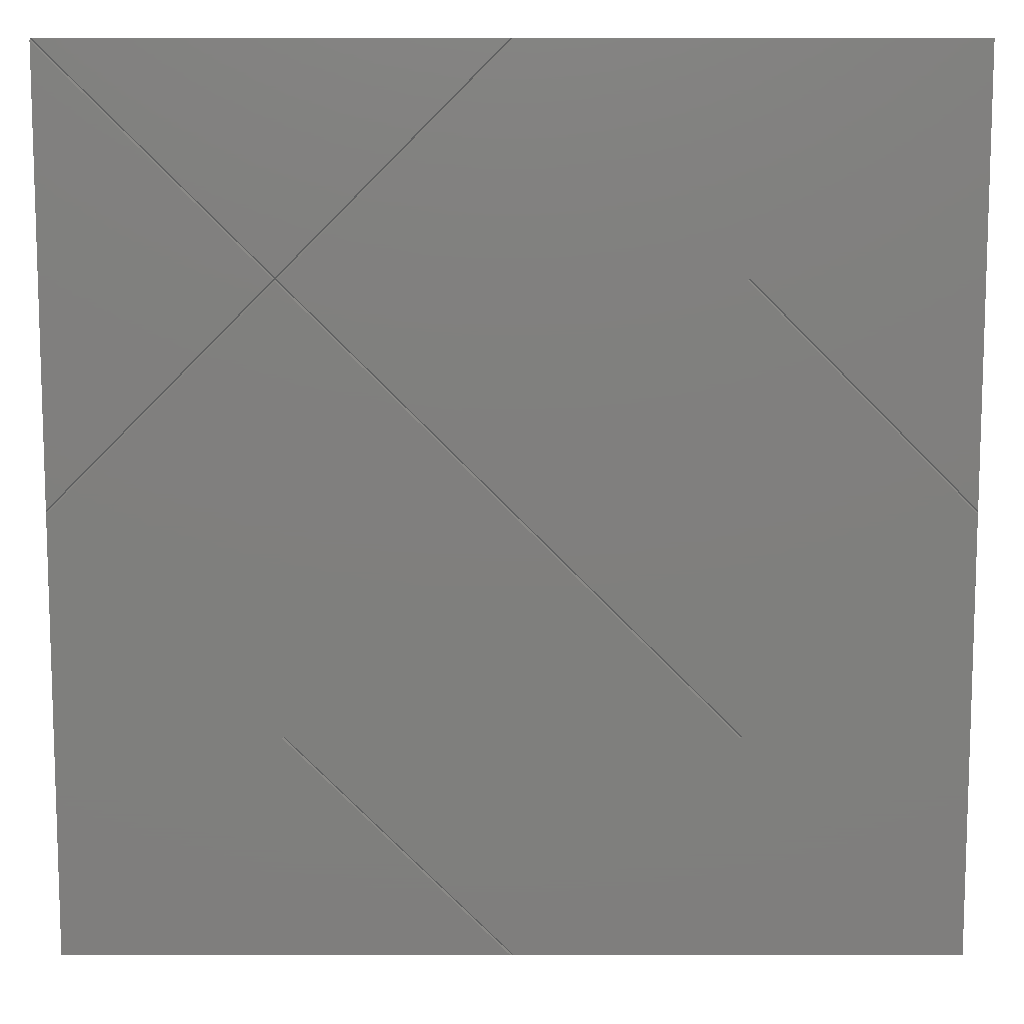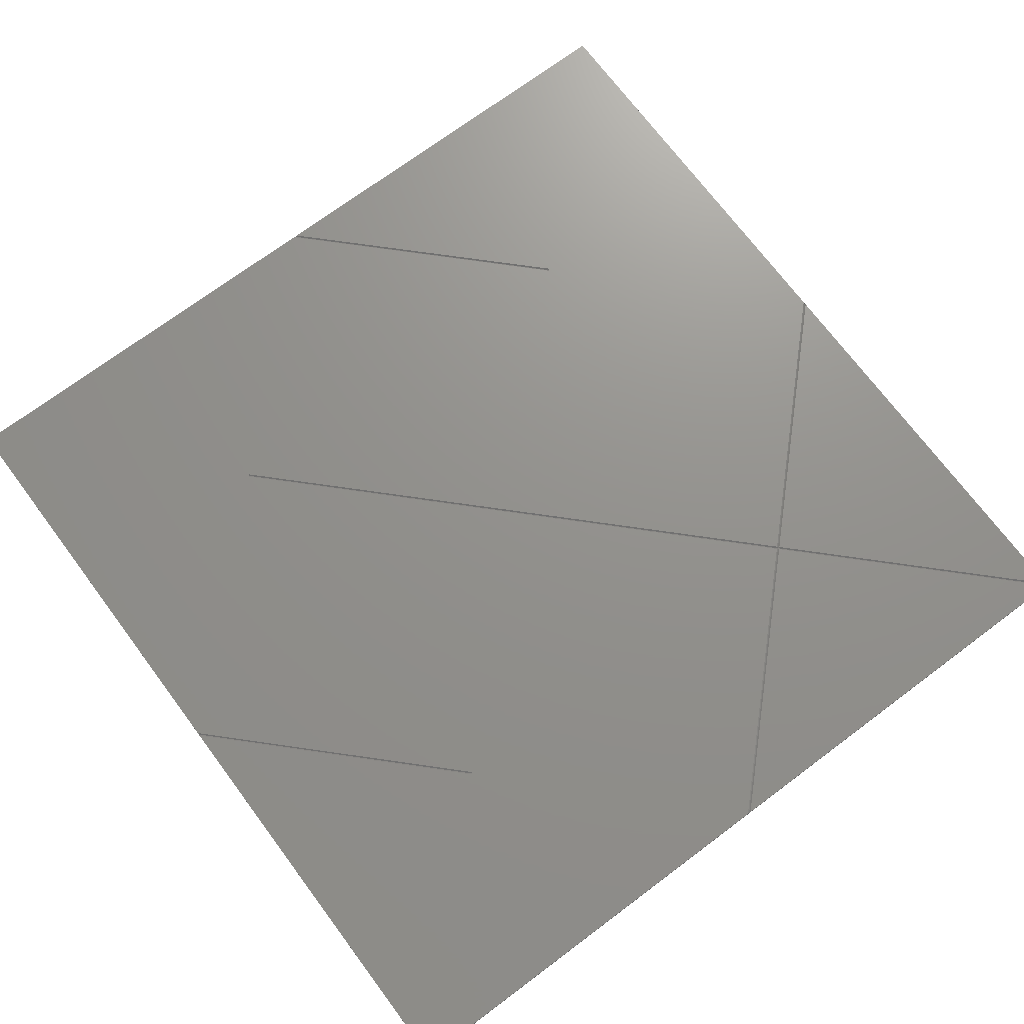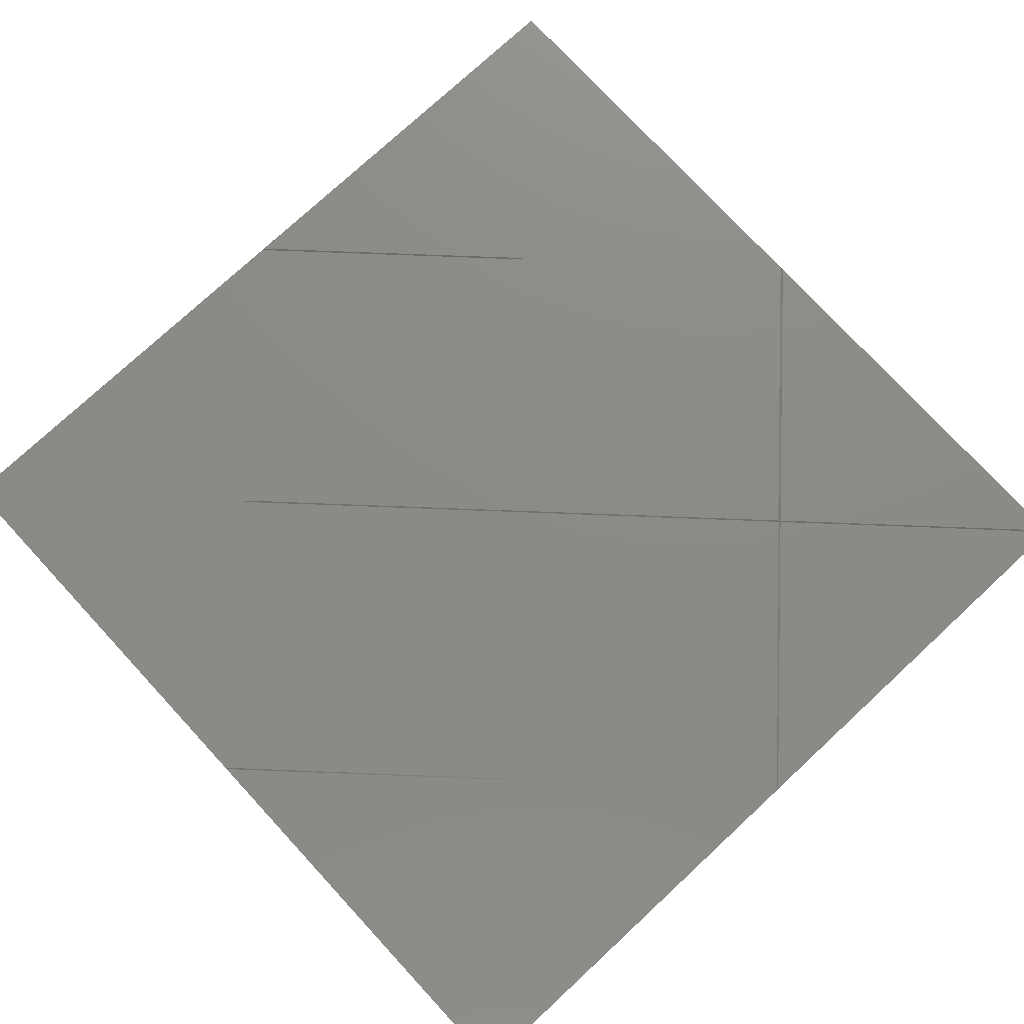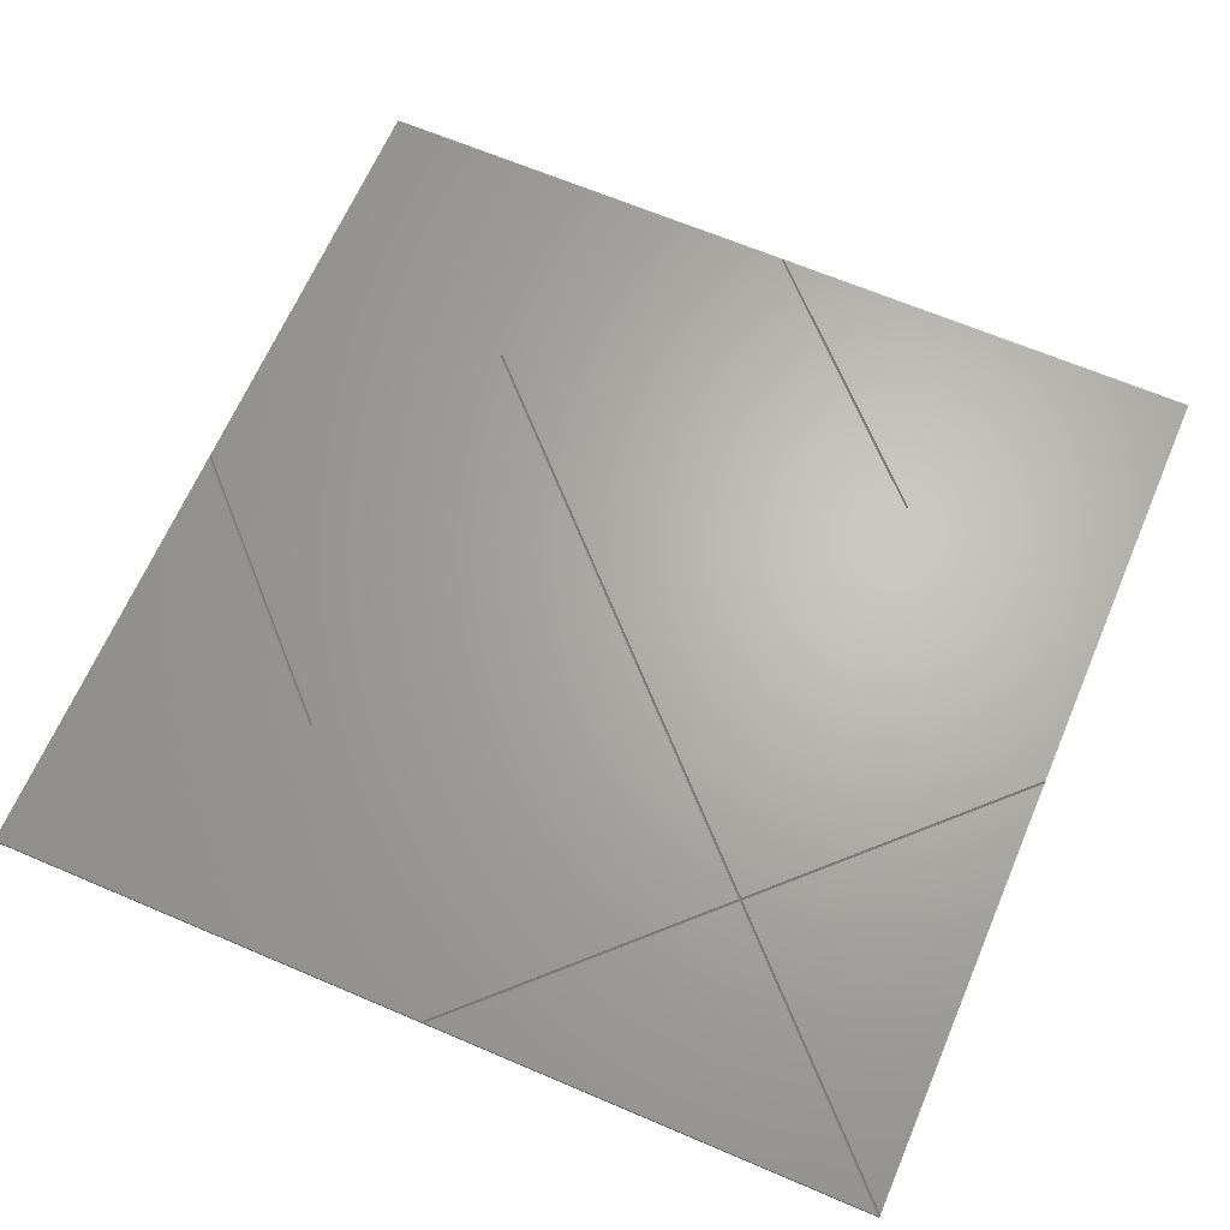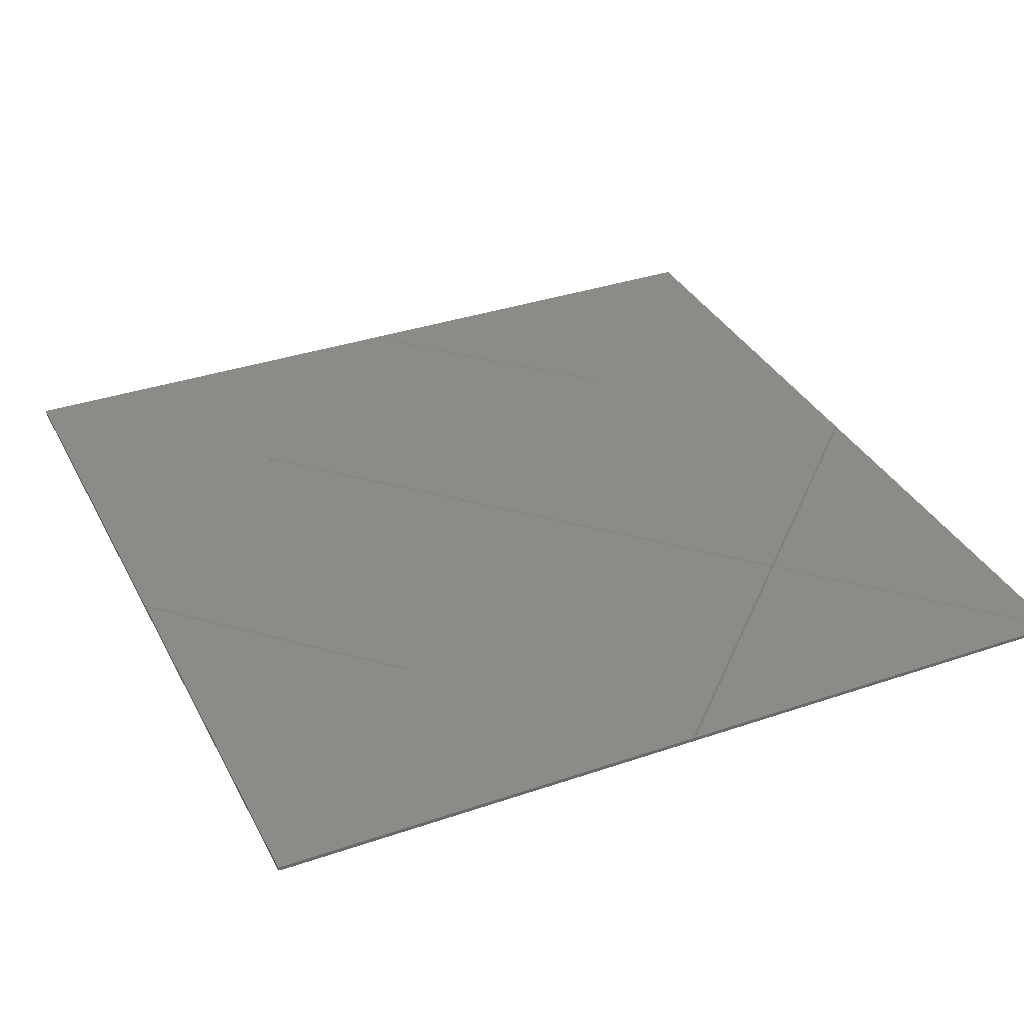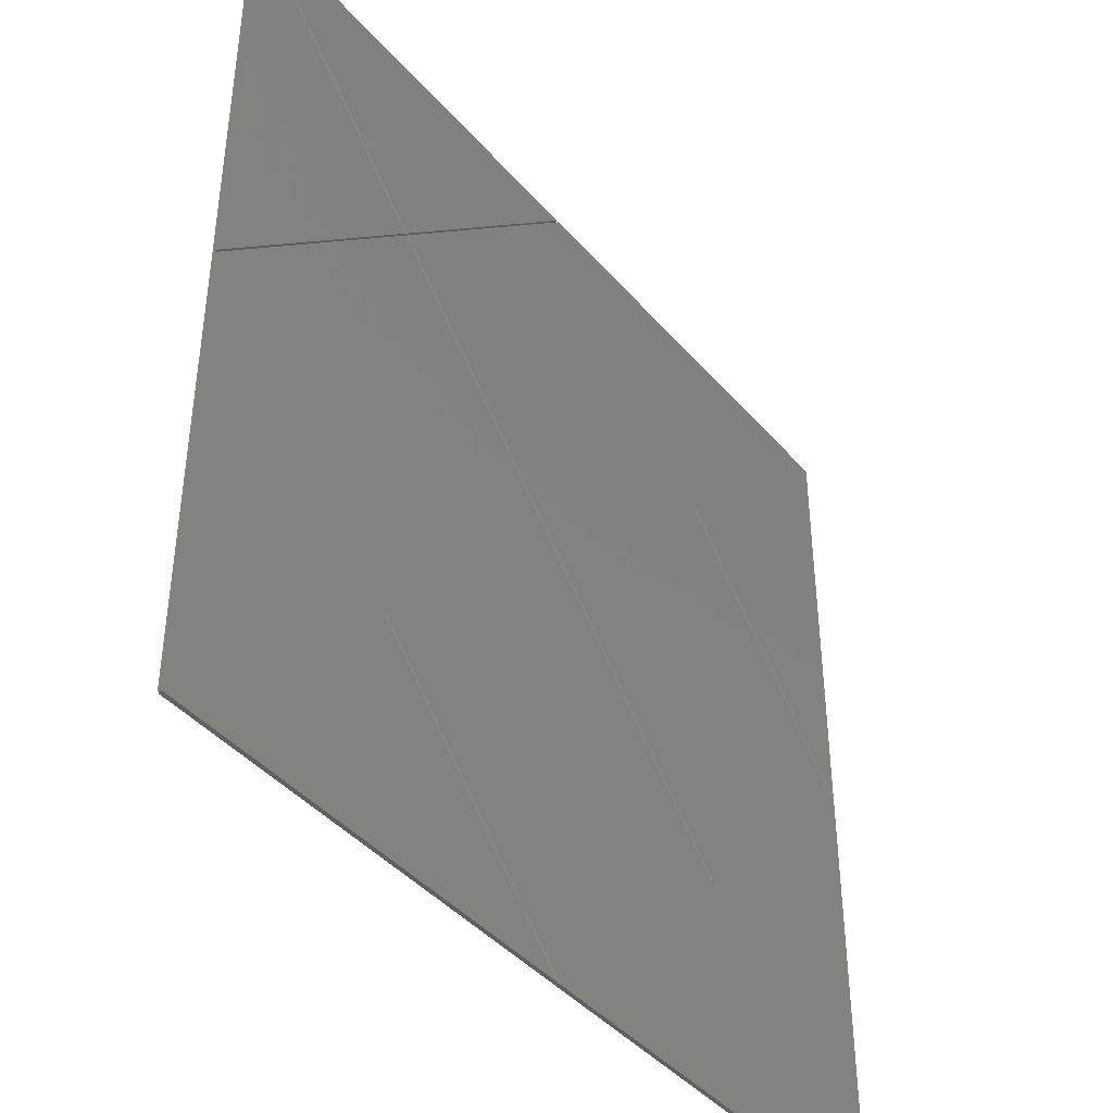
<metadata>
{"format":"stl","ext":"stl","renderer":"f3d","projection":"perspective","resolution":1024,"background":"white","views":[{"elev":10.8,"azim":0.0,"up":"+Y"},{"elev":71.9,"azim":143.2,"up":"+Z"},{"elev":76.8,"azim":137.2,"up":"+Z"},{"elev":65.6,"azim":-156.8,"up":"+Z"},{"elev":34.9,"azim":155.5,"up":"+Z"},{"elev":-42.2,"azim":-52.9,"up":"+Y"}]}
</metadata>
<code>
# stl→obj: 75 verts, 142 faces
v 60 20 0.24
v 59.92 19.92 0.36
v 60.08 20.08 0.36
v 5.722e-08 80 0.36
v 0 80 0.36
v 0 80 0.24
v 20.17 60 0.36
v 20 60 0.24
v 0.1697 80 0.36
v 20 60.17 0.36
v 0 79.83 0.36
v 7.115 72.72 0.36
v 20 59.83 0.36
v 19.83 60 0.36
v 40.08 79.92 0.36
v 40 80 0.36
v 40 80 0.24
v 4.885 44.72 0.36
v 0 40 0.24
v 0.08485 39.92 0.36
v 39.83 80 0.36
v 4.715 44.88 0.36
v 0 40 0.36
v 0 40.17 0.36
v 40 0 0.24
v 40 0 0.36
v 40.08 0.08485 0.36
v 20 20 0.24
v 37.52 2.315 0.36
v 19.92 19.92 0.36
v 37.68 2.485 0.36
v 39.83 0 0.36
v 20.08 20.08 0.36
v 80 40 0.24
v 79.92 39.92 0.36
v 80 40 0.36
v 60.08 60.08 0.36
v 59.92 59.92 0.36
v 60 60 0.24
v 80 40.17 0.36
v 20 20 0.12
v 20.12 59.88 0
v 20.12 20.12 0
v 20 60 0.12
v 20 60 0
v 19.88 60 0
v 19.88 20.05 0
v 60 20 0.12
v 59.88 20.12 0
v 20.05 19.88 0
v 59.95 19.88 0
v 60 60 0.12
v 59.88 59.88 0
v 60.12 20.05 0
v 60.12 59.95 0
v 20 60.12 0
v 59.95 60.12 0
v 2.485 2.315 0
v 0 0 0.12
v 0.1697 0 0
v 2.315 2.485 0
v 0 0.1697 0
v 79.83 80 0
v 80 80 0.12
v 80 79.83 0
v 80 0 0.12
v 80 5.722e-08 0
v 80 0 0
v 80 0.1697 0
v 79.83 0 0
v 77.52 2.315 0
v 80 0 0.36
v 80 80 0.36
v 0 0 0.36
v 0 80 0
f 1 2 3
f 4 5 6
f 7 1 3
f 1 7 8
f 9 8 10
f 8 9 6
f 6 11 12
f 13 1 8
f 1 13 2
f 8 12 14
f 12 8 6
f 15 16 17
f 17 7 15
f 7 17 8
f 8 18 13
f 18 8 19
f 18 19 20
f 10 17 21
f 17 10 8
f 22 8 14
f 8 22 19
f 20 19 23
f 24 19 22
f 25 26 27
f 28 29 25
f 29 28 30
f 27 31 25
f 25 29 32
f 33 30 28
f 28 31 33
f 31 28 25
f 34 35 36
f 37 38 39
f 39 40 37
f 40 39 34
f 39 35 34
f 35 39 38
f 41 42 43
f 42 41 44
f 45 44 46
f 47 44 41
f 44 47 46
f 48 43 49
f 43 48 41
f 50 48 51
f 48 50 41
f 52 49 53
f 49 52 48
f 54 52 55
f 52 54 48
f 56 44 45
f 57 44 56
f 44 57 52
f 53 44 52
f 44 53 42
f 58 41 50
f 41 58 59
f 58 60 59
f 41 61 47
f 61 41 59
f 62 61 59
f 52 63 64
f 63 52 57
f 52 65 55
f 65 52 64
f 66 67 68
f 48 69 66
f 69 48 54
f 66 70 71
f 71 48 66
f 48 71 51
f 36 69 34
f 72 69 36
f 69 72 66
f 73 65 64
f 40 65 73
f 34 65 40
f 65 34 69
f 66 68 67
f 2 31 27
f 2 33 31
f 13 33 2
f 18 33 13
f 20 33 18
f 73 37 40
f 15 37 73
f 37 15 38
f 15 73 16
f 38 3 35
f 7 38 15
f 38 7 3
f 35 72 36
f 3 72 35
f 2 72 3
f 27 72 2
f 72 27 26
f 74 29 30
f 33 20 30
f 74 20 23
f 29 74 32
f 20 74 30
f 12 22 14
f 11 22 12
f 22 11 24
f 21 9 10
f 47 61 46
f 45 46 56
f 56 63 57
f 75 61 62
f 56 75 63
f 46 75 56
f 61 75 46
f 71 50 51
f 58 71 70
f 71 58 50
f 58 70 60
f 54 65 69
f 65 54 55
f 43 53 49
f 53 43 42
f 75 11 6
f 75 24 11
f 75 19 24
f 62 19 75
f 62 23 19
f 74 62 59
f 62 74 23
f 4 6 5
f 63 16 73
f 63 73 64
f 16 63 17
f 75 17 63
f 17 75 6
f 17 9 21
f 9 17 6
f 60 32 74
f 60 74 59
f 70 26 25
f 32 60 25
f 70 25 60
f 26 70 72
f 72 70 66

</code>
